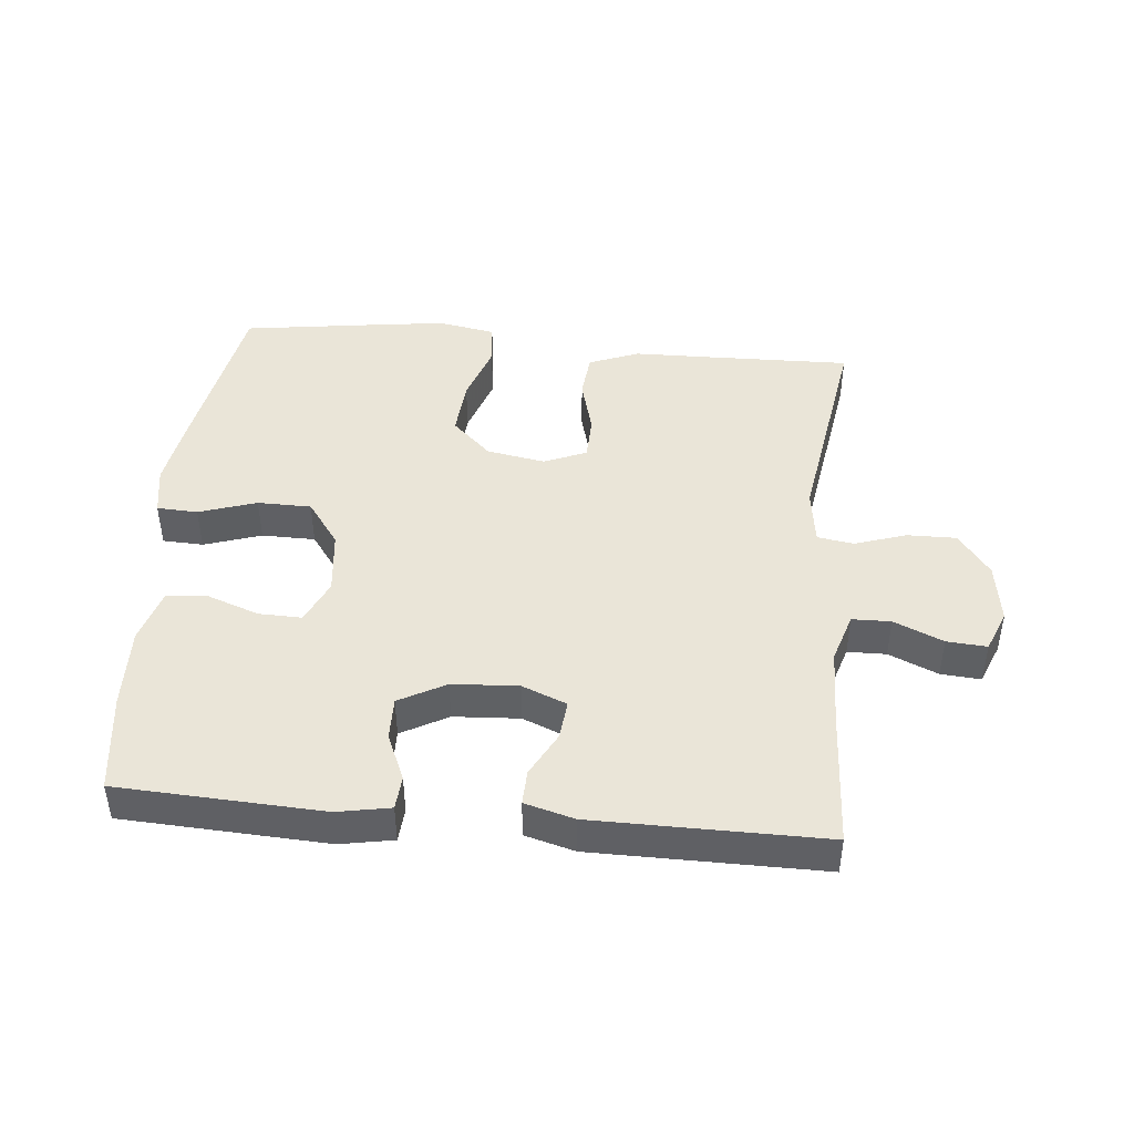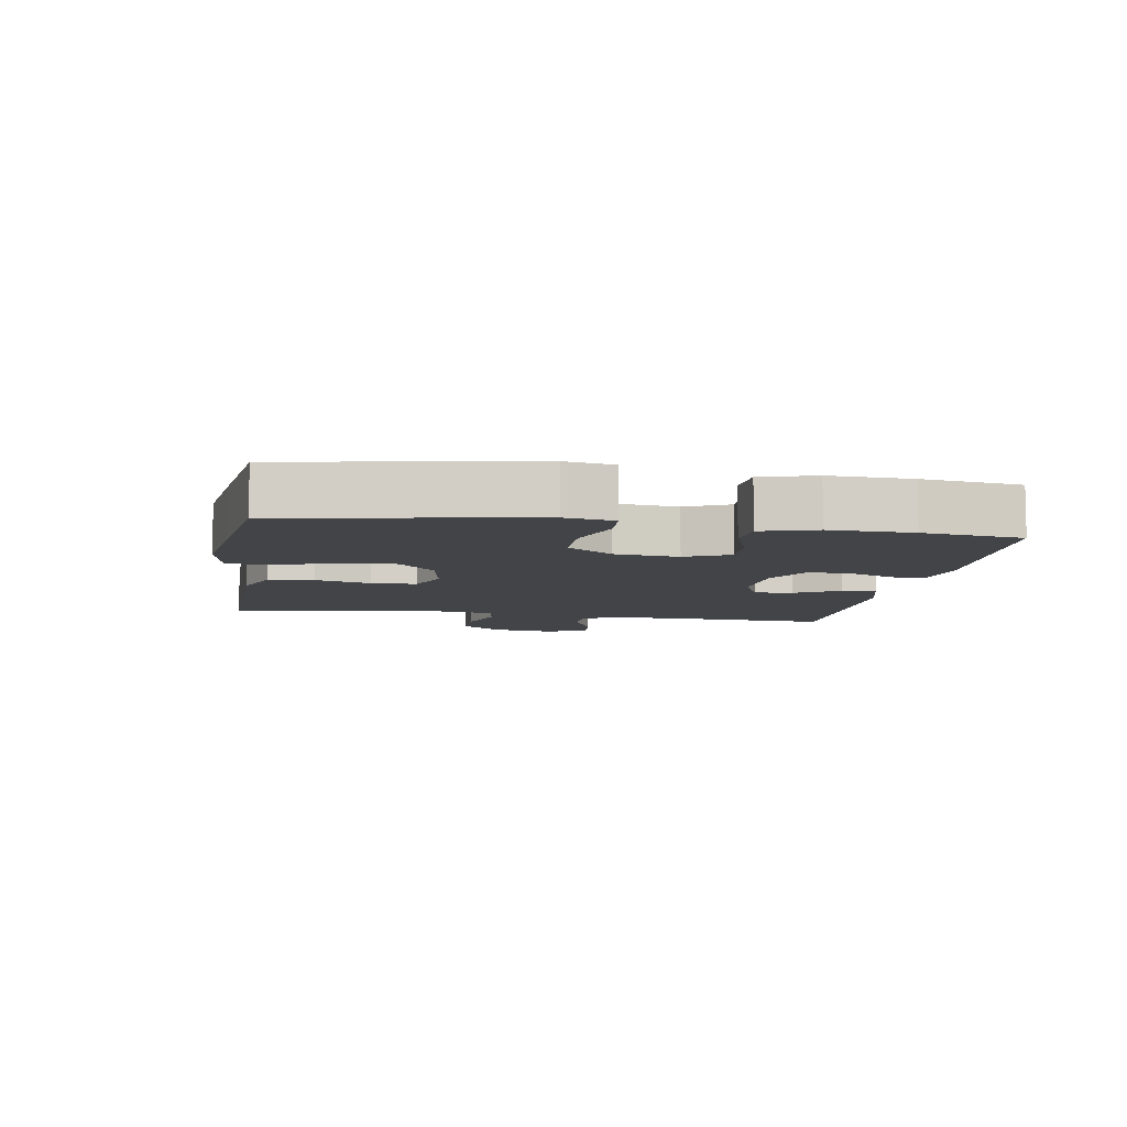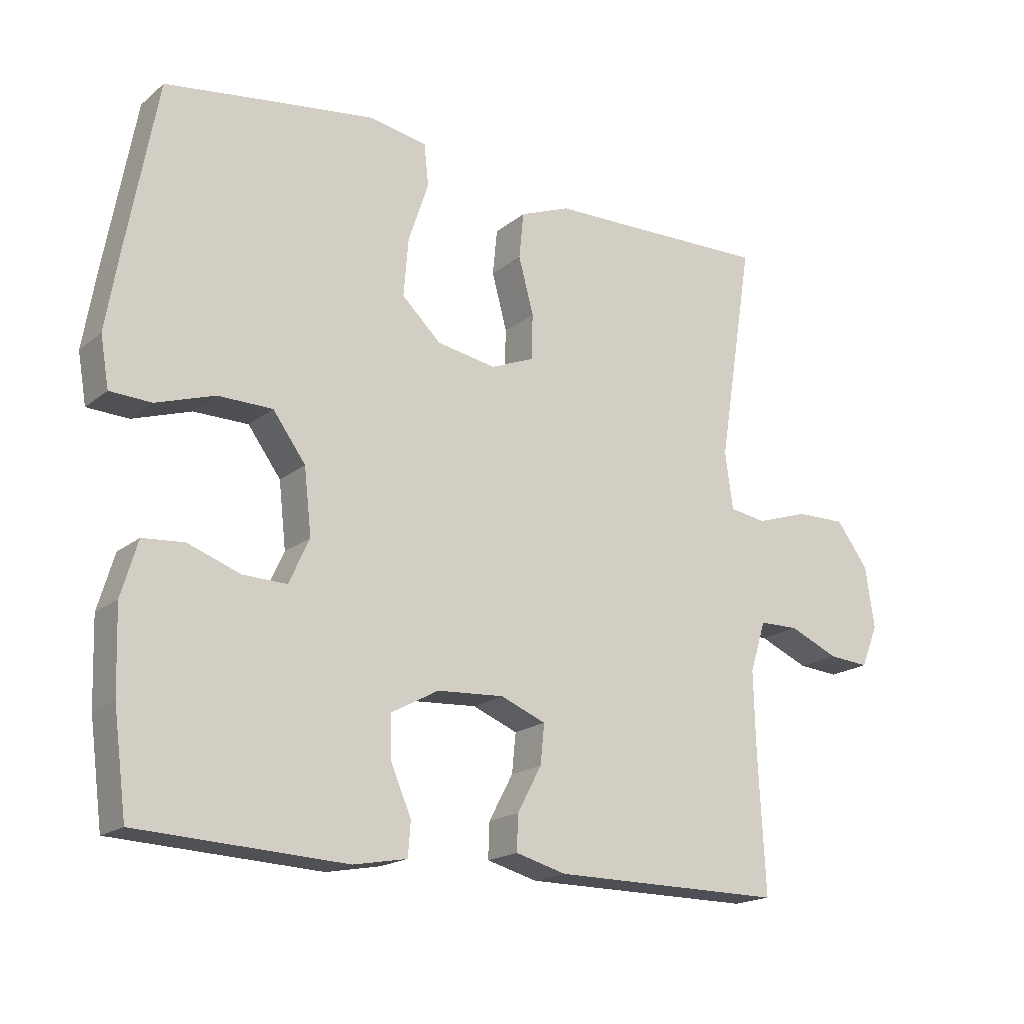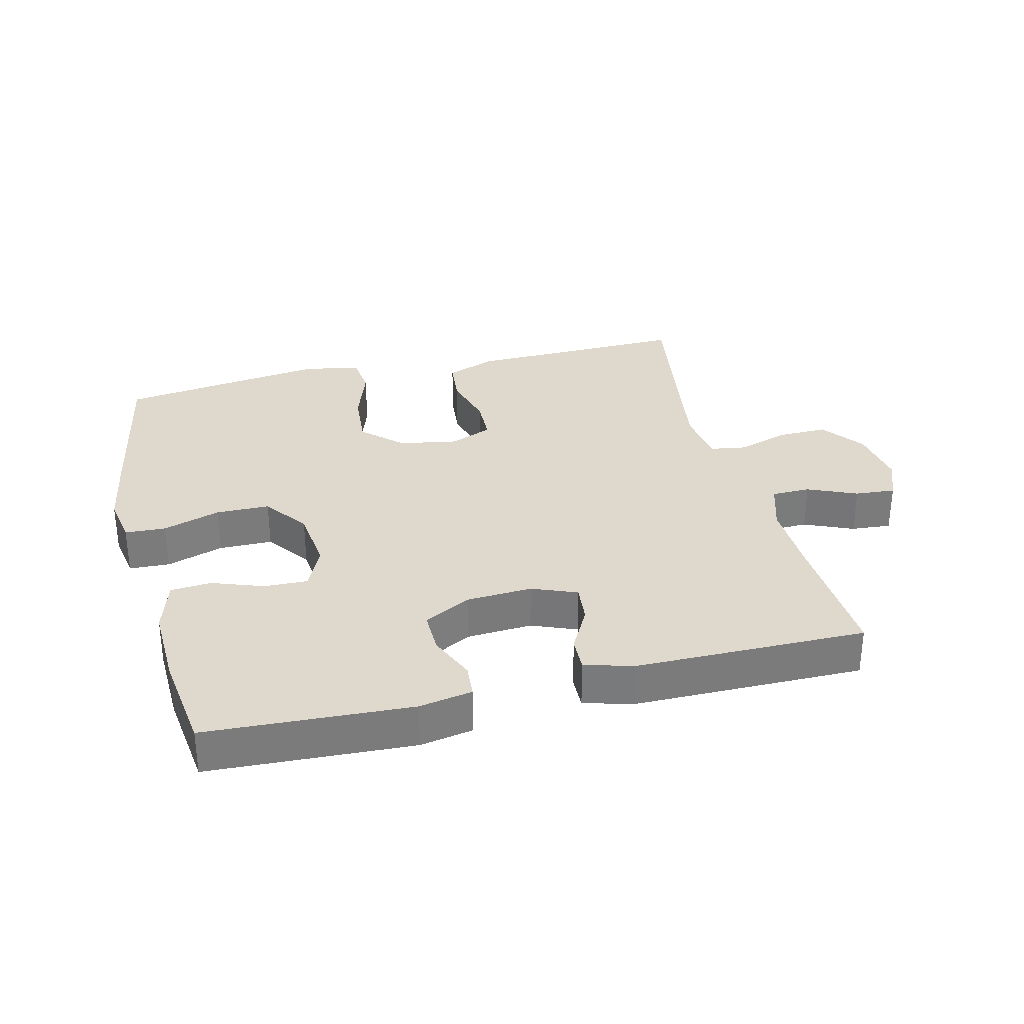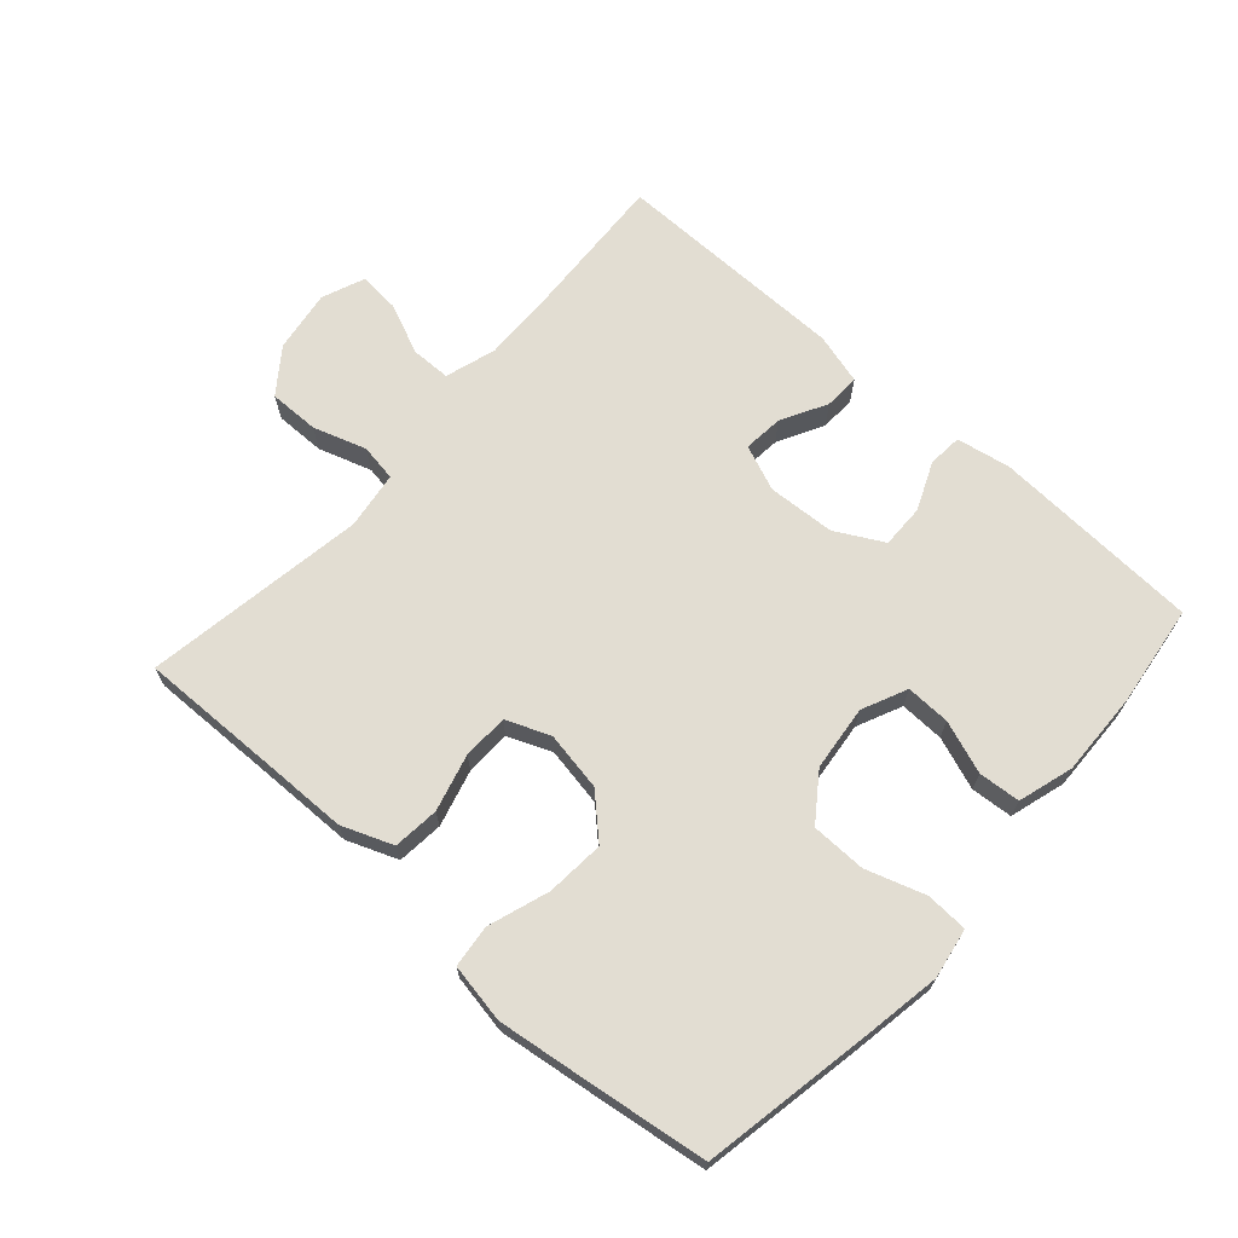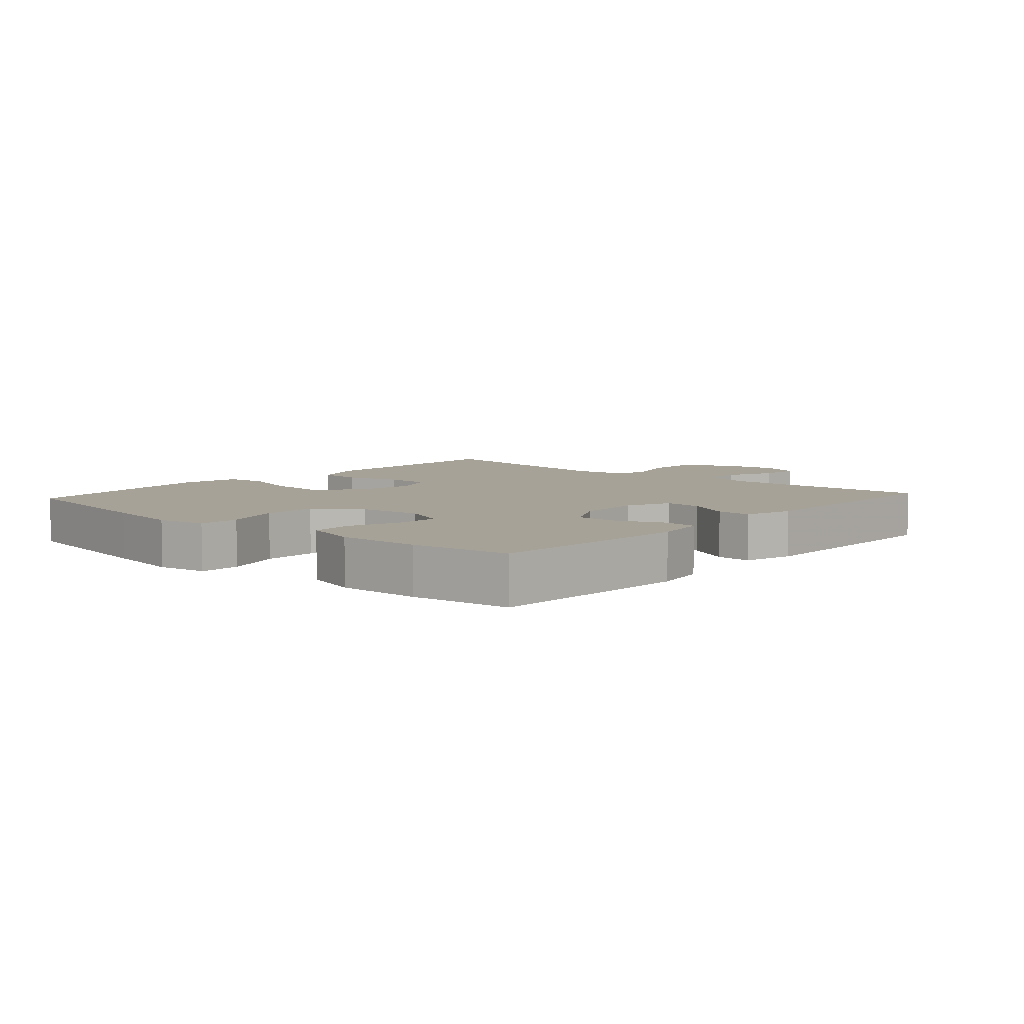
<metadata>
{"format":"obj","ext":"obj","renderer":"f3d","projection":"perspective","resolution":1024,"background":"white","views":[{"elev":44.7,"azim":-174.7,"up":"+Y"},{"elev":-7.9,"azim":80.7,"up":"+Y"},{"elev":-18.2,"azim":146.2,"up":"+Z"},{"elev":31.9,"azim":166.1,"up":"+Y"},{"elev":68.3,"azim":41.7,"up":"+Y"},{"elev":6.5,"azim":131.7,"up":"+Y"}]}
</metadata>
<code>
v 0.5 0.07 0.5
v 0.547 0.07 0.243
v 0.567 0.07 0.125
v 0.554 0.07 0.049
v 0.491 0.07 0.046
v 0.402 0.07 0.075
v 0.319 0.07 0.074
v 0.269 0.07 0.005
v 0.258 0.07 -0.094
v 0.289 0.07 -0.162
v 0.356 0.07 -0.16
v 0.436 0.07 -0.131
v 0.499 0.07 -0.136
v 0.524 0.07 -0.22
v 0.52 0.07 -0.347
v 0.5 0.07 -0.5
v 0.184 0.07 -0.516
v 0.102 0.07 -0.501
v 0.098 0.07 -0.449
v 0.129 0.07 -0.377
v 0.13 0.07 -0.311
v 0.058 0.07 -0.272
v -0.044 0.07 -0.266
v -0.113 0.07 -0.294
v -0.107 0.07 -0.354
v -0.07 0.07 -0.423
v -0.068 0.07 -0.477
v -0.145 0.07 -0.498
v -0.5 0.07 -0.5
v -0.489 0.07 -0.288
v -0.486 0.07 -0.168
v -0.51 0.07 -0.091
v -0.57 0.07 -0.09
v -0.646 0.07 -0.123
v -0.708 0.07 -0.128
v -0.734 0.07 -0.064
v -0.72 0.07 0.03
v -0.671 0.07 0.096
v -0.595 0.07 0.095
v -0.515 0.07 0.069
v -0.459 0.07 0.078
v -0.447 0.07 0.165
v -0.5 0.07 0.5
v -0.272 0.07 0.495
v -0.157 0.07 0.493
v -0.08 0.07 0.463
v -0.073 0.07 0.393
v -0.096 0.07 0.307
v -0.094 0.07 0.238
v -0.028 0.07 0.211
v 0.062 0.07 0.227
v 0.122 0.07 0.284
v 0.115 0.07 0.372
v 0.084 0.07 0.464
v 0.091 0.07 0.528
v 0.18 0.07 0.544
v 0.314 0.07 0.526
v 0.5 0 0.5
v 0.547 0 0.243
v 0.567 0 0.125
v 0.554 0 0.049
v 0.491 0 0.046
v 0.402 0 0.075
v 0.319 0 0.074
v 0.269 0 0.005
v 0.258 0 -0.094
v 0.289 0 -0.162
v 0.356 0 -0.16
v 0.436 0 -0.131
v 0.499 0 -0.136
v 0.524 0 -0.22
v 0.52 0 -0.347
v 0.5 0 -0.5
v 0.184 0 -0.516
v 0.102 0 -0.501
v 0.098 0 -0.449
v 0.129 0 -0.377
v 0.13 0 -0.311
v 0.058 0 -0.272
v -0.044 0 -0.266
v -0.113 0 -0.294
v -0.107 0 -0.354
v -0.07 0 -0.423
v -0.068 0 -0.477
v -0.145 0 -0.498
v -0.5 0 -0.5
v -0.489 0 -0.288
v -0.486 0 -0.168
v -0.51 0 -0.091
v -0.57 0 -0.09
v -0.646 0 -0.123
v -0.708 0 -0.128
v -0.734 0 -0.064
v -0.72 0 0.03
v -0.671 0 0.096
v -0.595 0 0.095
v -0.515 0 0.069
v -0.459 0 0.078
v -0.447 0 0.165
v -0.5 0 0.5
v -0.272 0 0.495
v -0.157 0 0.493
v -0.08 0 0.463
v -0.073 0 0.393
v -0.096 0 0.307
v -0.094 0 0.238
v -0.028 0 0.211
v 0.062 0 0.227
v 0.122 0 0.284
v 0.115 0 0.372
v 0.084 0 0.464
v 0.091 0 0.528
v 0.18 0 0.544
v 0.314 0 0.526
f 4 5 6
f 3 4 6
f 2 3 6
f 1 2 6
f 57 1 6
f 56 57 6
f 55 56 6
f 54 55 6
f 53 54 6
f 52 53 6 7
f 51 52 7 8
f 50 51 8 9
f 49 50 9 10
f 46 47 48
f 45 46 48
f 44 45 48
f 44 48 49
f 43 44 49
f 42 43 49
f 41 42 49 10
f 38 39 40
f 37 38 40
f 36 37 40
f 35 36 40
f 34 35 40
f 33 34 40
f 32 33 40 41
f 31 32 41 10
f 28 29 30
f 27 28 30
f 26 27 30
f 25 26 30
f 24 25 30 31
f 23 24 31
f 22 23 31 10
f 18 19 20
f 17 18 20
f 16 17 20
f 15 16 20
f 14 15 20
f 13 14 20
f 12 13 20
f 11 12 20
f 11 20 21
f 10 11 21 22
f 63 62 61
f 63 61 60
f 63 60 59
f 63 59 58
f 63 58 114
f 63 114 113
f 63 113 112
f 63 112 111
f 63 111 110
f 64 63 110 109
f 65 64 109 108
f 66 65 108 107
f 67 66 107 106
f 105 104 103
f 105 103 102
f 105 102 101
f 106 105 101
f 106 101 100
f 106 100 99
f 67 106 99 98
f 97 96 95
f 97 95 94
f 97 94 93
f 97 93 92
f 97 92 91
f 97 91 90
f 98 97 90 89
f 67 98 89 88
f 87 86 85
f 87 85 84
f 87 84 83
f 87 83 82
f 88 87 82 81
f 88 81 80
f 67 88 80 79
f 77 76 75
f 77 75 74
f 77 74 73
f 77 73 72
f 77 72 71
f 77 71 70
f 77 70 69
f 77 69 68
f 78 77 68
f 79 78 68 67
f 1 58 59 2
f 2 59 60 3
f 3 60 61 4
f 4 61 62 5
f 5 62 63 6
f 6 63 64 7
f 7 64 65 8
f 8 65 66 9
f 9 66 67 10
f 10 67 68 11
f 11 68 69 12
f 12 69 70 13
f 13 70 71 14
f 14 71 72 15
f 15 72 73 16
f 16 73 74 17
f 17 74 75 18
f 18 75 76 19
f 19 76 77 20
f 20 77 78 21
f 21 78 79 22
f 22 79 80 23
f 23 80 81 24
f 24 81 82 25
f 25 82 83 26
f 26 83 84 27
f 27 84 85 28
f 28 85 86 29
f 29 86 87 30
f 30 87 88 31
f 31 88 89 32
f 32 89 90 33
f 33 90 91 34
f 34 91 92 35
f 35 92 93 36
f 36 93 94 37
f 37 94 95 38
f 38 95 96 39
f 39 96 97 40
f 40 97 98 41
f 41 98 99 42
f 42 99 100 43
f 43 100 101 44
f 44 101 102 45
f 45 102 103 46
f 46 103 104 47
f 47 104 105 48
f 48 105 106 49
f 49 106 107 50
f 50 107 108 51
f 51 108 109 52
f 52 109 110 53
f 53 110 111 54
f 54 111 112 55
f 55 112 113 56
f 56 113 114 57
f 57 114 58 1

</code>
